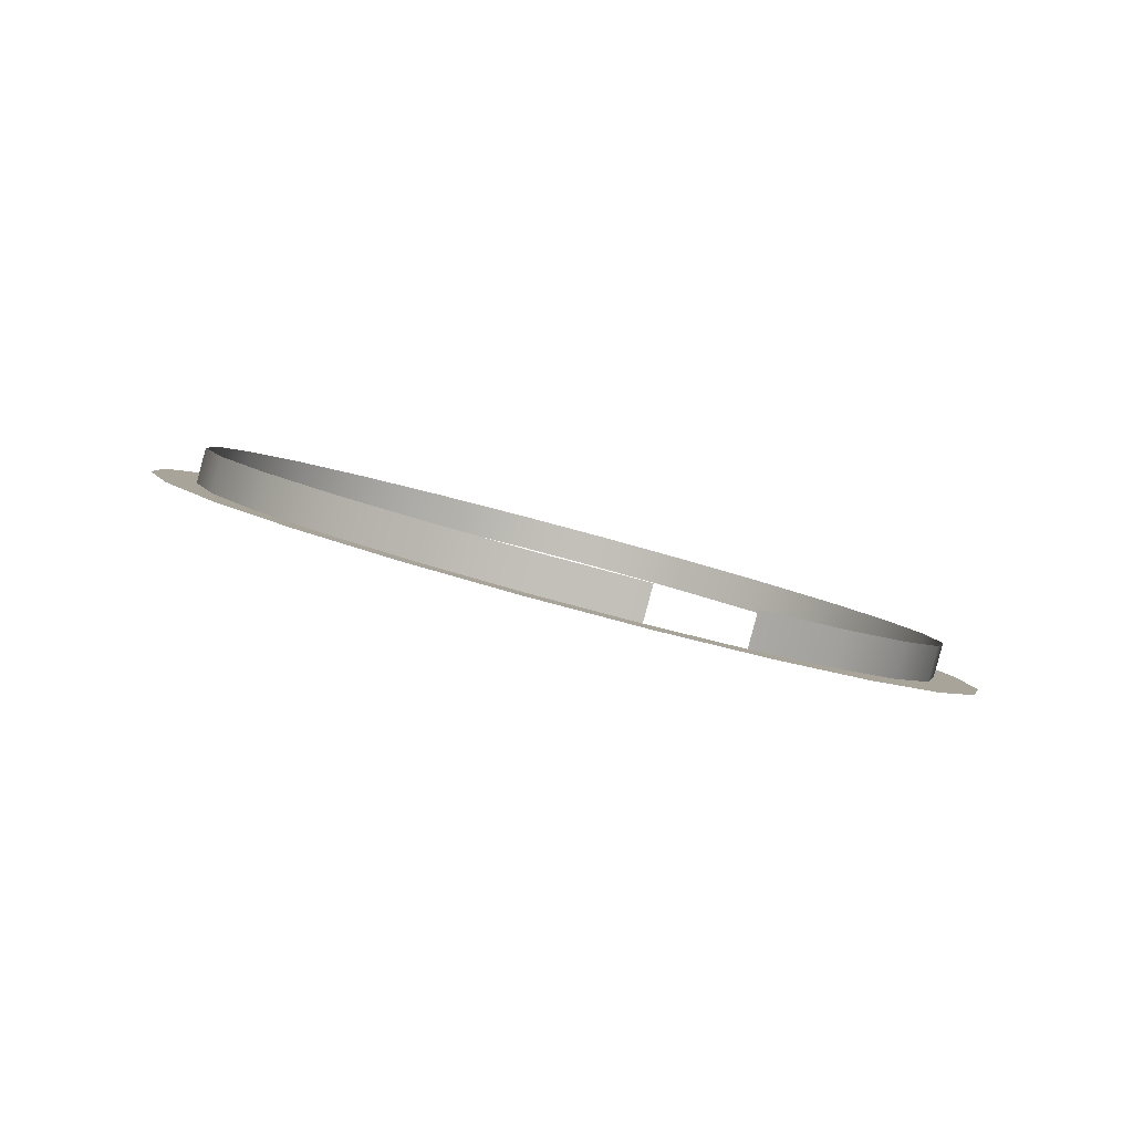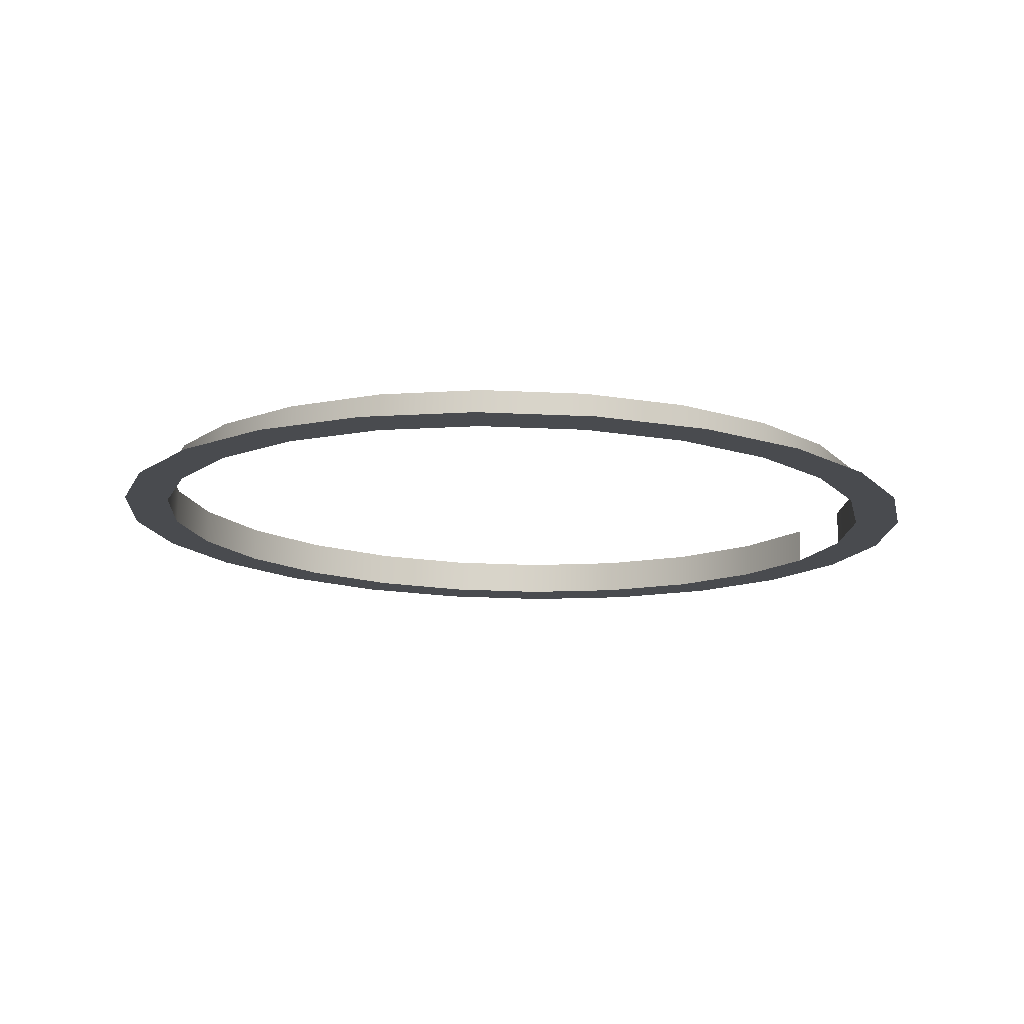
<metadata>
{"format":"obj","ext":"obj","renderer":"f3d","projection":"perspective","resolution":1024,"background":"white","views":[{"elev":1.8,"azim":94.7,"up":"+Z"},{"elev":1.0,"azim":4.7,"up":"+Z"}]}
</metadata>
<code>
o mesh63/mesh63-geometry/material_0/component_0#mesh63-geometry
v 0.3269 0.335 0.3969
v 0.3317 0.3336 0.3992
v 0.3317 0.3331 0.3974
v 0.3317 0.3336 0.3992
v 0.3269 0.335 0.3969
v 0.3269 0.3355 0.3987
v 0.3317 0.3331 0.3974
v 0.3317 0.3336 0.3992
v 0.3269 0.335 0.3969
v 0.3269 0.3355 0.3987
v 0.3269 0.335 0.3969
v 0.3317 0.3336 0.3992
v 0.3369 0.3329 0.3994
v 0.3317 0.3331 0.3974
v 0.3317 0.3336 0.3992
v 0.3317 0.3336 0.3992
v 0.3317 0.3331 0.3974
v 0.3369 0.3329 0.3994
v 0.3317 0.3331 0.3974
v 0.3211 0.3365 0.3965
v 0.3269 0.335 0.3969
v 0.3269 0.335 0.3969
v 0.3211 0.3365 0.3965
v 0.3317 0.3331 0.3974
v 0.3228 0.3381 0.396
v 0.3269 0.3355 0.3987
v 0.3269 0.335 0.3969
v 0.3269 0.335 0.3969
v 0.3269 0.3355 0.3987
v 0.3228 0.3381 0.396
v 0.3317 0.3331 0.3974
v 0.3369 0.3329 0.3994
v 0.3369 0.3324 0.3975
v 0.3369 0.3324 0.3975
v 0.3369 0.3329 0.3994
v 0.3317 0.3331 0.3974
v 0.3317 0.3331 0.3974
v 0.3257 0.333 0.3974
v 0.3211 0.3365 0.3965
v 0.3211 0.3365 0.3965
v 0.3257 0.333 0.3974
v 0.3317 0.3331 0.3974
v 0.3269 0.335 0.3969
v 0.3211 0.3365 0.3965
v 0.3228 0.3381 0.396
v 0.3228 0.3381 0.396
v 0.3211 0.3365 0.3965
v 0.3269 0.335 0.3969
v 0.3269 0.3355 0.3987
v 0.3228 0.3381 0.396
v 0.3228 0.3386 0.3978
v 0.3228 0.3386 0.3978
v 0.3228 0.3381 0.396
v 0.3269 0.3355 0.3987
v 0.3421 0.3336 0.3992
v 0.3369 0.3324 0.3975
v 0.3369 0.3329 0.3994
v 0.3369 0.3329 0.3994
v 0.3369 0.3324 0.3975
v 0.3421 0.3336 0.3992
v 0.3369 0.3324 0.3975
v 0.3257 0.333 0.3974
v 0.3317 0.3331 0.3974
v 0.3317 0.3331 0.3974
v 0.3257 0.333 0.3974
v 0.3369 0.3324 0.3975
v 0.3228 0.3381 0.396
v 0.3211 0.3365 0.3965
v 0.3175 0.341 0.3953
v 0.3175 0.341 0.3953
v 0.3211 0.3365 0.3965
v 0.3228 0.3381 0.396
v 0.3228 0.3381 0.396
v 0.3196 0.3426 0.3968
v 0.3228 0.3386 0.3978
v 0.3228 0.3386 0.3978
v 0.3196 0.3426 0.3968
v 0.3228 0.3381 0.396
v 0.3369 0.3324 0.3975
v 0.3421 0.3336 0.3992
v 0.3421 0.3331 0.3974
v 0.3421 0.3331 0.3974
v 0.3421 0.3336 0.3992
v 0.3369 0.3324 0.3975
v 0.3427 0.3309 0.398
v 0.3257 0.333 0.3974
v 0.3369 0.3324 0.3975
v 0.3369 0.3324 0.3975
v 0.3257 0.333 0.3974
v 0.3427 0.3309 0.398
v 0.3228 0.3381 0.396
v 0.3175 0.341 0.3953
v 0.3196 0.3421 0.395
v 0.3196 0.3421 0.395
v 0.3175 0.341 0.3953
v 0.3228 0.3381 0.396
v 0.3196 0.3426 0.3968
v 0.3228 0.3381 0.396
v 0.3196 0.3421 0.395
v 0.3196 0.3421 0.395
v 0.3228 0.3381 0.396
v 0.3196 0.3426 0.3968
v 0.3469 0.3355 0.3987
v 0.3421 0.3331 0.3974
v 0.3421 0.3336 0.3992
v 0.3421 0.3336 0.3992
v 0.3421 0.3331 0.3974
v 0.3469 0.3355 0.3987
v 0.3482 0.333 0.3974
v 0.3369 0.3324 0.3975
v 0.3421 0.3331 0.3974
v 0.3421 0.3331 0.3974
v 0.3369 0.3324 0.3975
v 0.3482 0.333 0.3974
v 0.3427 0.3309 0.398
v 0.3311 0.3309 0.398
v 0.3257 0.333 0.3974
v 0.3257 0.333 0.3974
v 0.3311 0.3309 0.398
v 0.3427 0.3309 0.398
v 0.3369 0.3324 0.3975
v 0.3482 0.333 0.3974
v 0.3427 0.3309 0.398
v 0.3427 0.3309 0.398
v 0.3482 0.333 0.3974
v 0.3369 0.3324 0.3975
v 0.3196 0.3421 0.395
v 0.3175 0.341 0.3953
v 0.3153 0.3462 0.3939
v 0.3153 0.3462 0.3939
v 0.3175 0.341 0.3953
v 0.3196 0.3421 0.395
v 0.3176 0.3468 0.3937
v 0.3196 0.3426 0.3968
v 0.3196 0.3421 0.395
v 0.3196 0.3421 0.395
v 0.3196 0.3426 0.3968
v 0.3176 0.3468 0.3937
v 0.3421 0.3331 0.3974
v 0.3469 0.3355 0.3987
v 0.3469 0.335 0.3969
v 0.3469 0.335 0.3969
v 0.3469 0.3355 0.3987
v 0.3421 0.3331 0.3974
v 0.3482 0.333 0.3974
v 0.3421 0.3331 0.3974
v 0.3528 0.3365 0.3965
v 0.3528 0.3365 0.3965
v 0.3421 0.3331 0.3974
v 0.3482 0.333 0.3974
v 0.3311 0.3309 0.398
v 0.3427 0.3309 0.398
v 0.3369 0.3301 0.3982
v 0.3369 0.3301 0.3982
v 0.3427 0.3309 0.398
v 0.3311 0.3309 0.398
v 0.3196 0.3421 0.395
v 0.3153 0.3462 0.3939
v 0.3176 0.3468 0.3937
v 0.3176 0.3468 0.3937
v 0.3153 0.3462 0.3939
v 0.3196 0.3421 0.395
v 0.3196 0.3426 0.3968
v 0.3176 0.3468 0.3937
v 0.3176 0.3473 0.3955
v 0.3176 0.3473 0.3955
v 0.3176 0.3468 0.3937
v 0.3196 0.3426 0.3968
v 0.3511 0.3386 0.3978
v 0.3469 0.335 0.3969
v 0.3469 0.3355 0.3987
v 0.3469 0.3355 0.3987
v 0.3469 0.335 0.3969
v 0.3511 0.3386 0.3978
v 0.3528 0.3365 0.3965
v 0.3421 0.3331 0.3974
v 0.3469 0.335 0.3969
v 0.3469 0.335 0.3969
v 0.3421 0.3331 0.3974
v 0.3528 0.3365 0.3965
v 0.3176 0.3468 0.3937
v 0.3153 0.3462 0.3939
v 0.3145 0.3518 0.3924
v 0.3145 0.3518 0.3924
v 0.3153 0.3462 0.3939
v 0.3176 0.3468 0.3937
v 0.3169 0.3518 0.3924
v 0.3176 0.3473 0.3955
v 0.3176 0.3468 0.3937
v 0.3176 0.3468 0.3937
v 0.3176 0.3473 0.3955
v 0.3169 0.3518 0.3924
v 0.3469 0.335 0.3969
v 0.3511 0.3386 0.3978
v 0.3511 0.3381 0.396
v 0.3511 0.3381 0.396
v 0.3511 0.3386 0.3978
v 0.3469 0.335 0.3969
v 0.3528 0.3365 0.3965
v 0.3469 0.335 0.3969
v 0.3511 0.3381 0.396
v 0.3511 0.3381 0.396
v 0.3469 0.335 0.3969
v 0.3528 0.3365 0.3965
v 0.3176 0.3468 0.3937
v 0.3145 0.3518 0.3924
v 0.3169 0.3518 0.3924
v 0.3169 0.3518 0.3924
v 0.3145 0.3518 0.3924
v 0.3176 0.3468 0.3937
v 0.3176 0.3473 0.3955
v 0.3169 0.3518 0.3924
v 0.3169 0.3523 0.3942
v 0.3169 0.3523 0.3942
v 0.3169 0.3518 0.3924
v 0.3176 0.3473 0.3955
v 0.3511 0.3386 0.3978
v 0.3543 0.3421 0.395
v 0.3511 0.3381 0.396
v 0.3511 0.3381 0.396
v 0.3543 0.3421 0.395
v 0.3511 0.3386 0.3978
v 0.3528 0.3365 0.3965
v 0.3511 0.3381 0.396
v 0.3564 0.341 0.3953
v 0.3564 0.341 0.3953
v 0.3511 0.3381 0.396
v 0.3528 0.3365 0.3965
v 0.3169 0.3518 0.3924
v 0.3145 0.3518 0.3924
v 0.3153 0.3574 0.3909
v 0.3153 0.3574 0.3909
v 0.3145 0.3518 0.3924
v 0.3169 0.3518 0.3924
v 0.3169 0.3518 0.3924
v 0.3176 0.3573 0.3928
v 0.3169 0.3523 0.3942
v 0.3169 0.3523 0.3942
v 0.3176 0.3573 0.3928
v 0.3169 0.3518 0.3924
v 0.3543 0.3421 0.395
v 0.3511 0.3386 0.3978
v 0.3543 0.3426 0.3968
v 0.3543 0.3426 0.3968
v 0.3511 0.3386 0.3978
v 0.3543 0.3421 0.395
v 0.3564 0.341 0.3953
v 0.3511 0.3381 0.396
v 0.3543 0.3421 0.395
v 0.3543 0.3421 0.395
v 0.3511 0.3381 0.396
v 0.3564 0.341 0.3953
v 0.3169 0.3518 0.3924
v 0.3153 0.3574 0.3909
v 0.3176 0.3568 0.391
v 0.3176 0.3568 0.391
v 0.3153 0.3574 0.3909
v 0.3169 0.3518 0.3924
v 0.3176 0.3573 0.3928
v 0.3169 0.3518 0.3924
v 0.3176 0.3568 0.391
v 0.3176 0.3568 0.391
v 0.3169 0.3518 0.3924
v 0.3176 0.3573 0.3928
v 0.3543 0.3426 0.3968
v 0.3563 0.3468 0.3937
v 0.3543 0.3421 0.395
v 0.3543 0.3421 0.395
v 0.3563 0.3468 0.3937
v 0.3543 0.3426 0.3968
v 0.3564 0.341 0.3953
v 0.3543 0.3421 0.395
v 0.3586 0.3462 0.3939
v 0.3586 0.3462 0.3939
v 0.3543 0.3421 0.395
v 0.3564 0.341 0.3953
v 0.3176 0.3568 0.391
v 0.3153 0.3574 0.3909
v 0.3196 0.3615 0.3898
v 0.3196 0.3615 0.3898
v 0.3153 0.3574 0.3909
v 0.3176 0.3568 0.391
v 0.3196 0.3615 0.3898
v 0.3176 0.3573 0.3928
v 0.3176 0.3568 0.391
v 0.3176 0.3568 0.391
v 0.3176 0.3573 0.3928
v 0.3196 0.3615 0.3898
v 0.3563 0.3468 0.3937
v 0.3543 0.3426 0.3968
v 0.3563 0.3473 0.3955
v 0.3563 0.3473 0.3955
v 0.3543 0.3426 0.3968
v 0.3563 0.3468 0.3937
v 0.3586 0.3462 0.3939
v 0.3543 0.3421 0.395
v 0.3563 0.3468 0.3937
v 0.3563 0.3468 0.3937
v 0.3543 0.3421 0.395
v 0.3586 0.3462 0.3939
v 0.3196 0.3615 0.3898
v 0.3153 0.3574 0.3909
v 0.3175 0.3626 0.3895
v 0.3175 0.3626 0.3895
v 0.3153 0.3574 0.3909
v 0.3196 0.3615 0.3898
v 0.3176 0.3573 0.3928
v 0.3196 0.3615 0.3898
v 0.3196 0.362 0.3916
v 0.3196 0.362 0.3916
v 0.3196 0.3615 0.3898
v 0.3176 0.3573 0.3928
v 0.357 0.3523 0.3942
v 0.3563 0.3468 0.3937
v 0.3563 0.3473 0.3955
v 0.3563 0.3473 0.3955
v 0.3563 0.3468 0.3937
v 0.357 0.3523 0.3942
v 0.3586 0.3462 0.3939
v 0.3563 0.3468 0.3937
v 0.3594 0.3518 0.3924
v 0.3594 0.3518 0.3924
v 0.3563 0.3468 0.3937
v 0.3586 0.3462 0.3939
v 0.3196 0.3615 0.3898
v 0.3175 0.3626 0.3895
v 0.3228 0.3655 0.3887
v 0.3228 0.3655 0.3887
v 0.3175 0.3626 0.3895
v 0.3196 0.3615 0.3898
v 0.3196 0.3615 0.3898
v 0.3228 0.366 0.3905
v 0.3196 0.362 0.3916
v 0.3196 0.362 0.3916
v 0.3228 0.366 0.3905
v 0.3196 0.3615 0.3898
v 0.3563 0.3468 0.3937
v 0.357 0.3523 0.3942
v 0.357 0.3518 0.3924
v 0.357 0.3518 0.3924
v 0.357 0.3523 0.3942
v 0.3563 0.3468 0.3937
v 0.3594 0.3518 0.3924
v 0.3563 0.3468 0.3937
v 0.357 0.3518 0.3924
v 0.357 0.3518 0.3924
v 0.3563 0.3468 0.3937
v 0.3594 0.3518 0.3924
v 0.3228 0.3655 0.3887
v 0.3175 0.3626 0.3895
v 0.3211 0.3671 0.3883
v 0.3211 0.3671 0.3883
v 0.3175 0.3626 0.3895
v 0.3228 0.3655 0.3887
v 0.3228 0.366 0.3905
v 0.3196 0.3615 0.3898
v 0.3228 0.3655 0.3887
v 0.3228 0.3655 0.3887
v 0.3196 0.3615 0.3898
v 0.3228 0.366 0.3905
v 0.357 0.3523 0.3942
v 0.3563 0.3568 0.391
v 0.357 0.3518 0.3924
v 0.357 0.3518 0.3924
v 0.3563 0.3568 0.391
v 0.357 0.3523 0.3942
v 0.3594 0.3518 0.3924
v 0.357 0.3518 0.3924
v 0.3563 0.3568 0.391
v 0.3563 0.3568 0.391
v 0.357 0.3518 0.3924
v 0.3594 0.3518 0.3924
v 0.3594 0.3518 0.3924
v 0.3563 0.3568 0.391
v 0.3586 0.3574 0.3909
v 0.3586 0.3574 0.3909
v 0.3563 0.3568 0.391
v 0.3594 0.3518 0.3924
v 0.3228 0.3655 0.3887
v 0.3211 0.3671 0.3883
v 0.3269 0.3686 0.3879
v 0.3269 0.3686 0.3879
v 0.3211 0.3671 0.3883
v 0.3228 0.3655 0.3887
v 0.3269 0.3686 0.3879
v 0.3228 0.366 0.3905
v 0.3228 0.3655 0.3887
v 0.3228 0.3655 0.3887
v 0.3228 0.366 0.3905
v 0.3269 0.3686 0.3879
v 0.3563 0.3568 0.391
v 0.357 0.3523 0.3942
v 0.3563 0.3573 0.3928
v 0.3563 0.3573 0.3928
v 0.357 0.3523 0.3942
v 0.3563 0.3568 0.391
v 0.3586 0.3574 0.3909
v 0.3563 0.3568 0.391
v 0.3543 0.3615 0.3898
v 0.3543 0.3615 0.3898
v 0.3563 0.3568 0.391
v 0.3586 0.3574 0.3909
v 0.3269 0.3686 0.3879
v 0.3211 0.3671 0.3883
v 0.3257 0.3706 0.3873
v 0.3257 0.3706 0.3873
v 0.3211 0.3671 0.3883
v 0.3269 0.3686 0.3879
v 0.3228 0.366 0.3905
v 0.3269 0.3686 0.3879
v 0.3269 0.369 0.3897
v 0.3269 0.369 0.3897
v 0.3269 0.3686 0.3879
v 0.3228 0.366 0.3905
v 0.3586 0.3574 0.3909
v 0.3543 0.3615 0.3898
v 0.3564 0.3626 0.3895
v 0.3564 0.3626 0.3895
v 0.3543 0.3615 0.3898
v 0.3586 0.3574 0.3909
v 0.3269 0.3686 0.3879
v 0.3257 0.3706 0.3873
v 0.3317 0.3705 0.3874
v 0.3317 0.3705 0.3874
v 0.3257 0.3706 0.3873
v 0.3269 0.3686 0.3879
v 0.3317 0.3705 0.3874
v 0.3269 0.369 0.3897
v 0.3269 0.3686 0.3879
v 0.3269 0.3686 0.3879
v 0.3269 0.369 0.3897
v 0.3317 0.3705 0.3874
v 0.3564 0.3626 0.3895
v 0.3543 0.3615 0.3898
v 0.3511 0.3655 0.3887
v 0.3511 0.3655 0.3887
v 0.3543 0.3615 0.3898
v 0.3564 0.3626 0.3895
v 0.3317 0.3705 0.3874
v 0.3257 0.3706 0.3873
v 0.3369 0.3712 0.3872
v 0.3369 0.3712 0.3872
v 0.3257 0.3706 0.3873
v 0.3317 0.3705 0.3874
v 0.3269 0.369 0.3897
v 0.3317 0.3705 0.3874
v 0.3317 0.371 0.3892
v 0.3317 0.371 0.3892
v 0.3317 0.3705 0.3874
v 0.3269 0.369 0.3897
v 0.3543 0.3615 0.3898
v 0.3511 0.366 0.3905
v 0.3511 0.3655 0.3887
v 0.3511 0.3655 0.3887
v 0.3511 0.366 0.3905
v 0.3543 0.3615 0.3898
v 0.3564 0.3626 0.3895
v 0.3511 0.3655 0.3887
v 0.3528 0.3671 0.3883
v 0.3528 0.3671 0.3883
v 0.3511 0.3655 0.3887
v 0.3564 0.3626 0.3895
v 0.3369 0.3712 0.3872
v 0.3257 0.3706 0.3873
v 0.3311 0.3727 0.3868
v 0.3311 0.3727 0.3868
v 0.3257 0.3706 0.3873
v 0.3369 0.3712 0.3872
v 0.3369 0.3712 0.3872
v 0.3317 0.371 0.3892
v 0.3317 0.3705 0.3874
v 0.3317 0.3705 0.3874
v 0.3317 0.371 0.3892
v 0.3369 0.3712 0.3872
v 0.3511 0.366 0.3905
v 0.3543 0.3615 0.3898
v 0.3543 0.362 0.3916
v 0.3543 0.362 0.3916
v 0.3543 0.3615 0.3898
v 0.3511 0.366 0.3905
v 0.3469 0.369 0.3897
v 0.3511 0.3655 0.3887
v 0.3511 0.366 0.3905
v 0.3511 0.366 0.3905
v 0.3511 0.3655 0.3887
v 0.3469 0.369 0.3897
v 0.3528 0.3671 0.3883
v 0.3511 0.3655 0.3887
v 0.3469 0.3686 0.3879
v 0.3469 0.3686 0.3879
v 0.3511 0.3655 0.3887
v 0.3528 0.3671 0.3883
v 0.3369 0.3712 0.3872
v 0.3311 0.3727 0.3868
v 0.3427 0.3727 0.3868
v 0.3427 0.3727 0.3868
v 0.3311 0.3727 0.3868
v 0.3369 0.3712 0.3872
v 0.3317 0.371 0.3892
v 0.3369 0.3712 0.3872
v 0.3369 0.3716 0.389
v 0.3369 0.3716 0.389
v 0.3369 0.3712 0.3872
v 0.3317 0.371 0.3892
v 0.3528 0.3671 0.3883
v 0.3469 0.3686 0.3879
v 0.3482 0.3706 0.3873
v 0.3482 0.3706 0.3873
v 0.3469 0.3686 0.3879
v 0.3528 0.3671 0.3883
v 0.3511 0.3655 0.3887
v 0.3469 0.369 0.3897
v 0.3469 0.3686 0.3879
v 0.3469 0.3686 0.3879
v 0.3469 0.369 0.3897
v 0.3511 0.3655 0.3887
v 0.3427 0.3727 0.3868
v 0.3311 0.3727 0.3868
v 0.3369 0.3735 0.3866
v 0.3369 0.3735 0.3866
v 0.3311 0.3727 0.3868
v 0.3427 0.3727 0.3868
v 0.3482 0.3706 0.3873
v 0.3369 0.3712 0.3872
v 0.3427 0.3727 0.3868
v 0.3427 0.3727 0.3868
v 0.3369 0.3712 0.3872
v 0.3482 0.3706 0.3873
v 0.3421 0.3705 0.3874
v 0.3369 0.3716 0.389
v 0.3369 0.3712 0.3872
v 0.3369 0.3712 0.3872
v 0.3369 0.3716 0.389
v 0.3421 0.3705 0.3874
v 0.3482 0.3706 0.3873
v 0.3469 0.3686 0.3879
v 0.3421 0.3705 0.3874
v 0.3421 0.3705 0.3874
v 0.3469 0.3686 0.3879
v 0.3482 0.3706 0.3873
v 0.3421 0.371 0.3892
v 0.3469 0.3686 0.3879
v 0.3469 0.369 0.3897
v 0.3469 0.369 0.3897
v 0.3469 0.3686 0.3879
v 0.3421 0.371 0.3892
v 0.3482 0.3706 0.3873
v 0.3421 0.3705 0.3874
v 0.3369 0.3712 0.3872
v 0.3369 0.3712 0.3872
v 0.3421 0.3705 0.3874
v 0.3482 0.3706 0.3873
v 0.3369 0.3716 0.389
v 0.3421 0.3705 0.3874
v 0.3421 0.371 0.3892
v 0.3421 0.371 0.3892
v 0.3421 0.3705 0.3874
v 0.3369 0.3716 0.389
v 0.3469 0.3686 0.3879
v 0.3421 0.371 0.3892
v 0.3421 0.3705 0.3874
v 0.3421 0.3705 0.3874
v 0.3421 0.371 0.3892
v 0.3469 0.3686 0.3879
f 1 2 3
f 4 5 6
f 7 8 9
f 10 11 12
f 13 14 15
f 16 17 18
f 19 20 21
f 22 23 24
f 25 26 27
f 28 29 30
f 31 32 33
f 34 35 36
f 37 38 39
f 40 41 42
f 43 44 45
f 46 47 48
f 49 50 51
f 52 53 54
f 55 56 57
f 58 59 60
f 61 62 63
f 64 65 66
f 67 68 69
f 70 71 72
f 73 74 75
f 76 77 78
f 79 80 81
f 82 83 84
f 85 86 87
f 88 89 90
f 91 92 93
f 94 95 96
f 97 98 99
f 100 101 102
f 103 104 105
f 106 107 108
f 109 110 111
f 112 113 114
f 115 116 117
f 118 119 120
f 121 122 123
f 124 125 126
f 127 128 129
f 130 131 132
f 133 134 135
f 136 137 138
f 139 140 141
f 142 143 144
f 145 146 147
f 148 149 150
f 151 152 153
f 154 155 156
f 157 158 159
f 160 161 162
f 163 164 165
f 166 167 168
f 169 170 171
f 172 173 174
f 175 176 177
f 178 179 180
f 181 182 183
f 184 185 186
f 187 188 189
f 190 191 192
f 193 194 195
f 196 197 198
f 199 200 201
f 202 203 204
f 205 206 207
f 208 209 210
f 211 212 213
f 214 215 216
f 217 218 219
f 220 221 222
f 223 224 225
f 226 227 228
f 229 230 231
f 232 233 234
f 235 236 237
f 238 239 240
f 241 242 243
f 244 245 246
f 247 248 249
f 250 251 252
f 253 254 255
f 256 257 258
f 259 260 261
f 262 263 264
f 265 266 267
f 268 269 270
f 271 272 273
f 274 275 276
f 277 278 279
f 280 281 282
f 283 284 285
f 286 287 288
f 289 290 291
f 292 293 294
f 295 296 297
f 298 299 300
f 301 302 303
f 304 305 306
f 307 308 309
f 310 311 312
f 313 314 315
f 316 317 318
f 319 320 321
f 322 323 324
f 325 326 327
f 328 329 330
f 331 332 333
f 334 335 336
f 337 338 339
f 340 341 342
f 343 344 345
f 346 347 348
f 349 350 351
f 352 353 354
f 355 356 357
f 358 359 360
f 361 362 363
f 364 365 366
f 367 368 369
f 370 371 372
f 373 374 375
f 376 377 378
f 379 380 381
f 382 383 384
f 385 386 387
f 388 389 390
f 391 392 393
f 394 395 396
f 397 398 399
f 400 401 402
f 403 404 405
f 406 407 408
f 409 410 411
f 412 413 414
f 415 416 417
f 418 419 420
f 421 422 423
f 424 425 426
f 427 428 429
f 430 431 432
f 433 434 435
f 436 437 438
f 439 440 441
f 442 443 444
f 445 446 447
f 448 449 450
f 451 452 453
f 454 455 456
f 457 458 459
f 460 461 462
f 463 464 465
f 466 467 468
f 469 470 471
f 472 473 474
f 475 476 477
f 478 479 480
f 481 482 483
f 484 485 486
f 487 488 489
f 490 491 492
f 493 494 495
f 496 497 498
f 499 500 501
f 502 503 504
f 505 506 507
f 508 509 510
f 511 512 513
f 514 515 516
f 517 518 519
f 520 521 522
f 523 524 525
f 526 527 528
f 529 530 531
f 532 533 534
f 535 536 537
f 538 539 540
f 541 542 543
f 544 545 546
f 547 548 549
f 550 551 552
f 553 554 555
f 556 557 558
f 559 560 561
f 562 563 564

</code>
